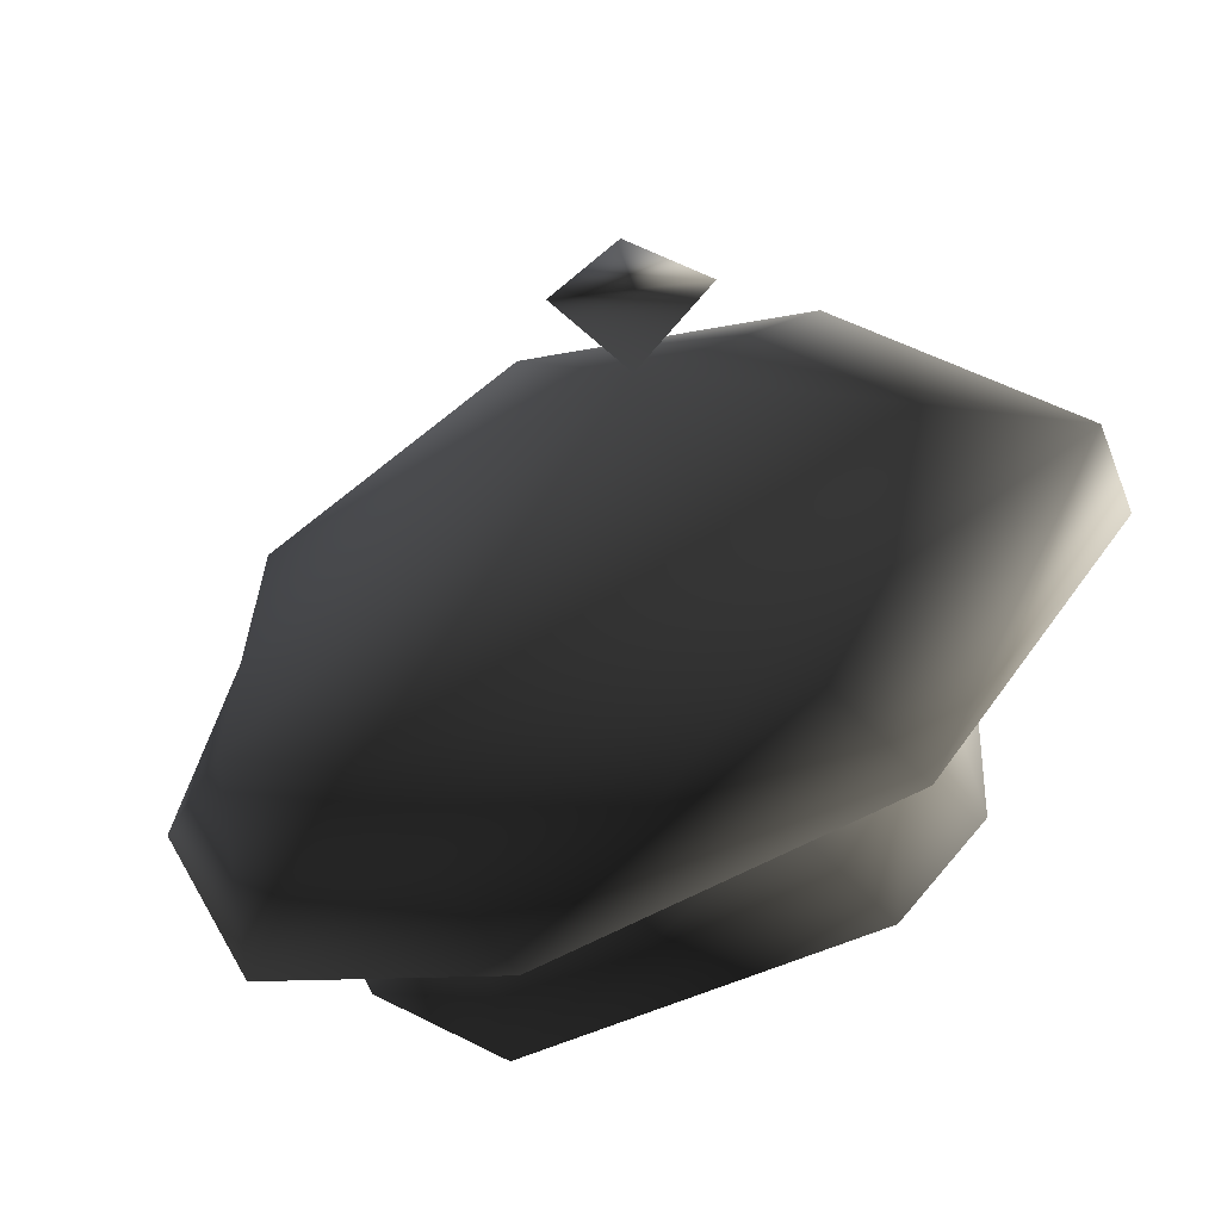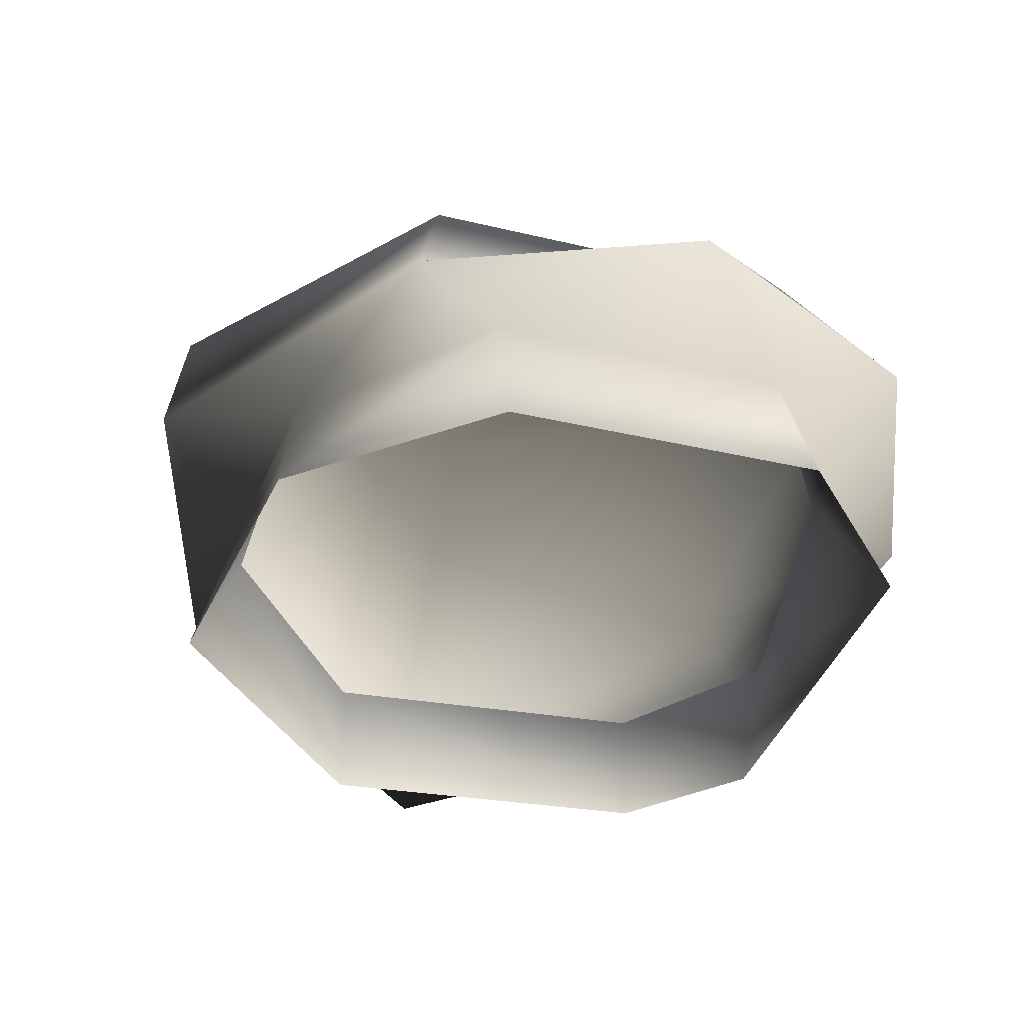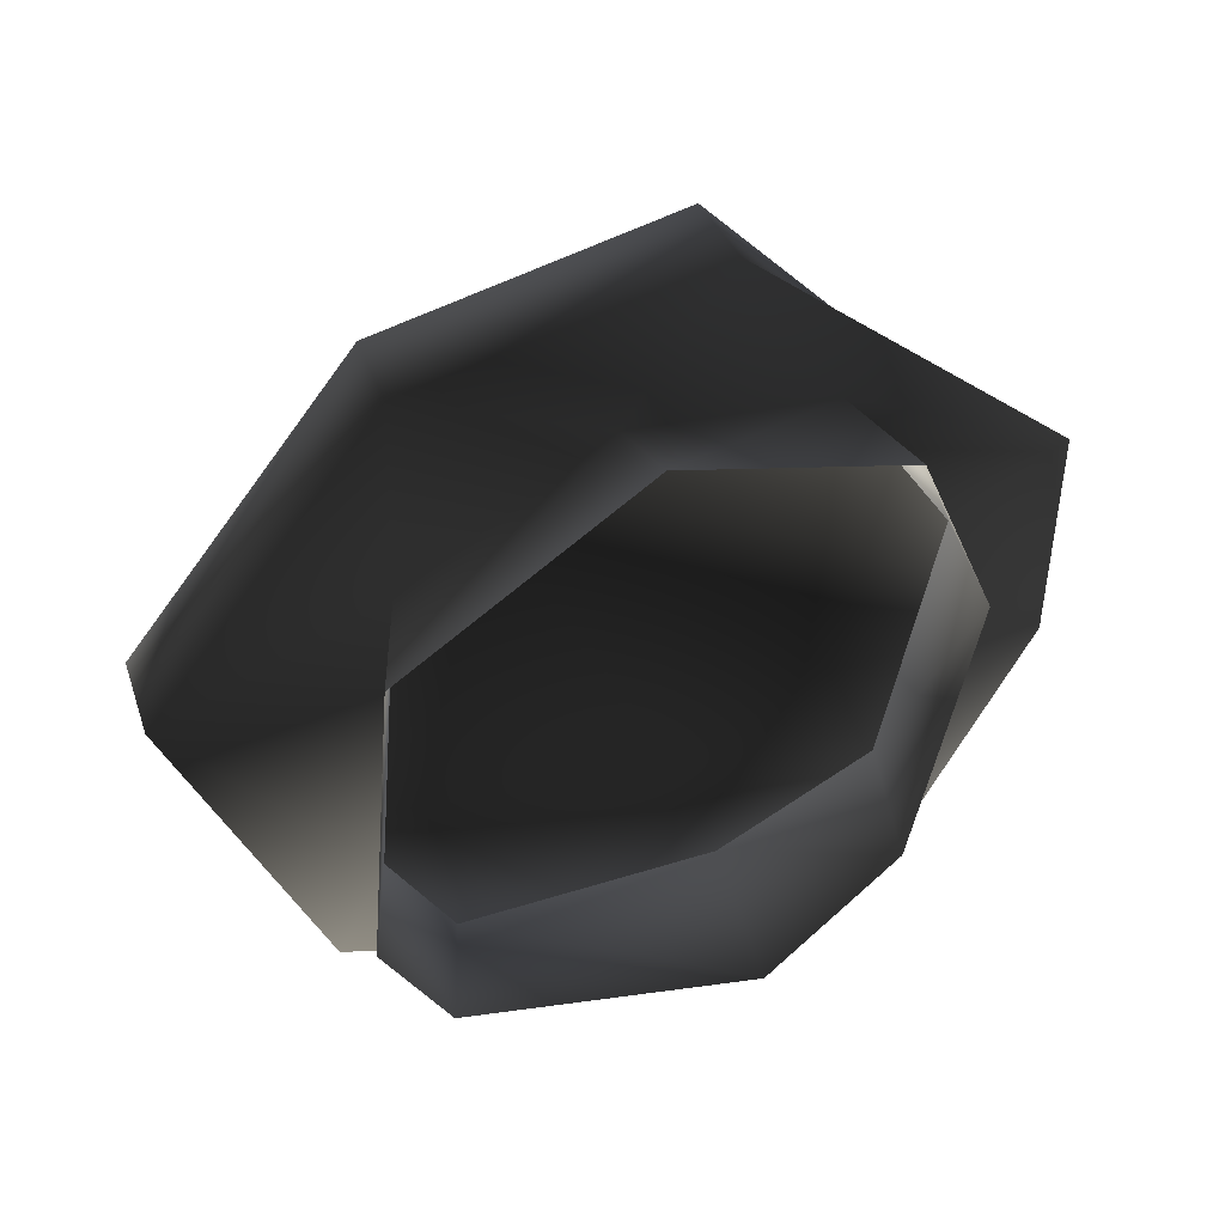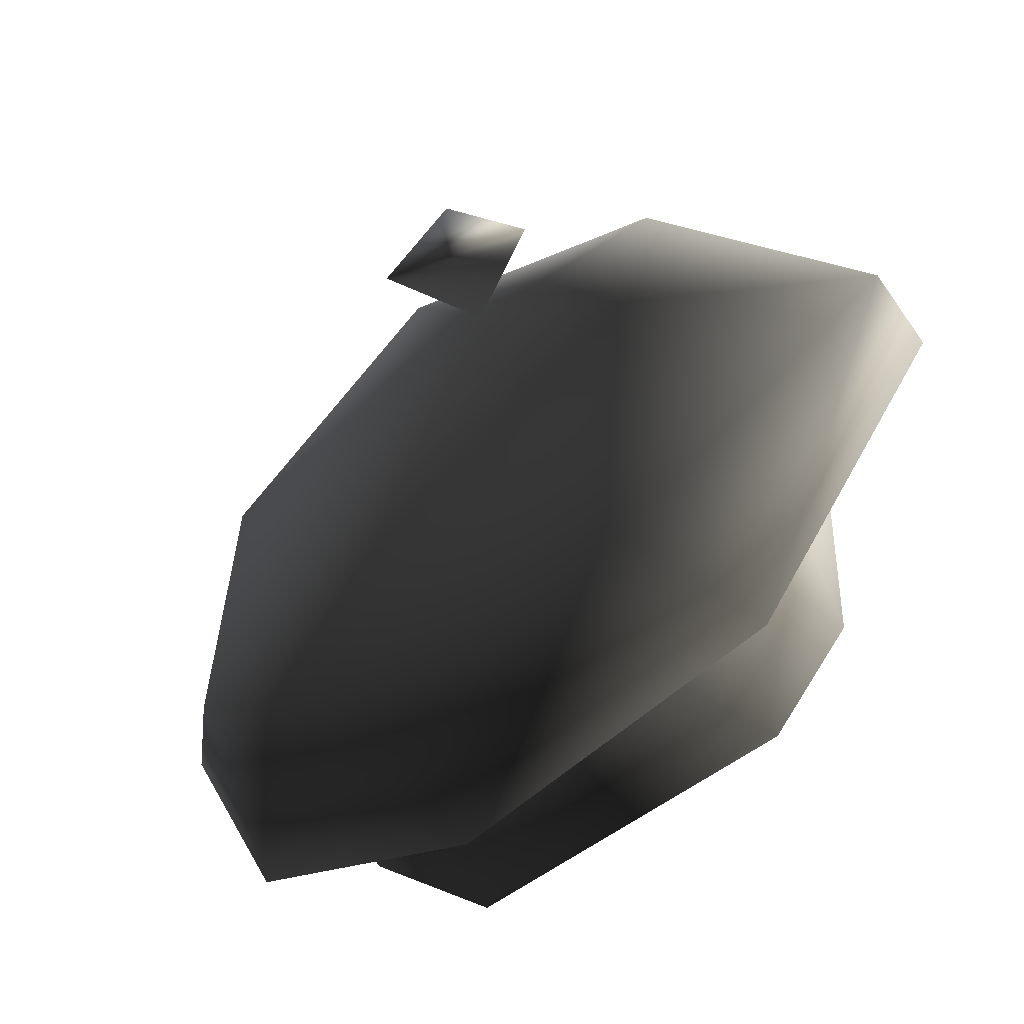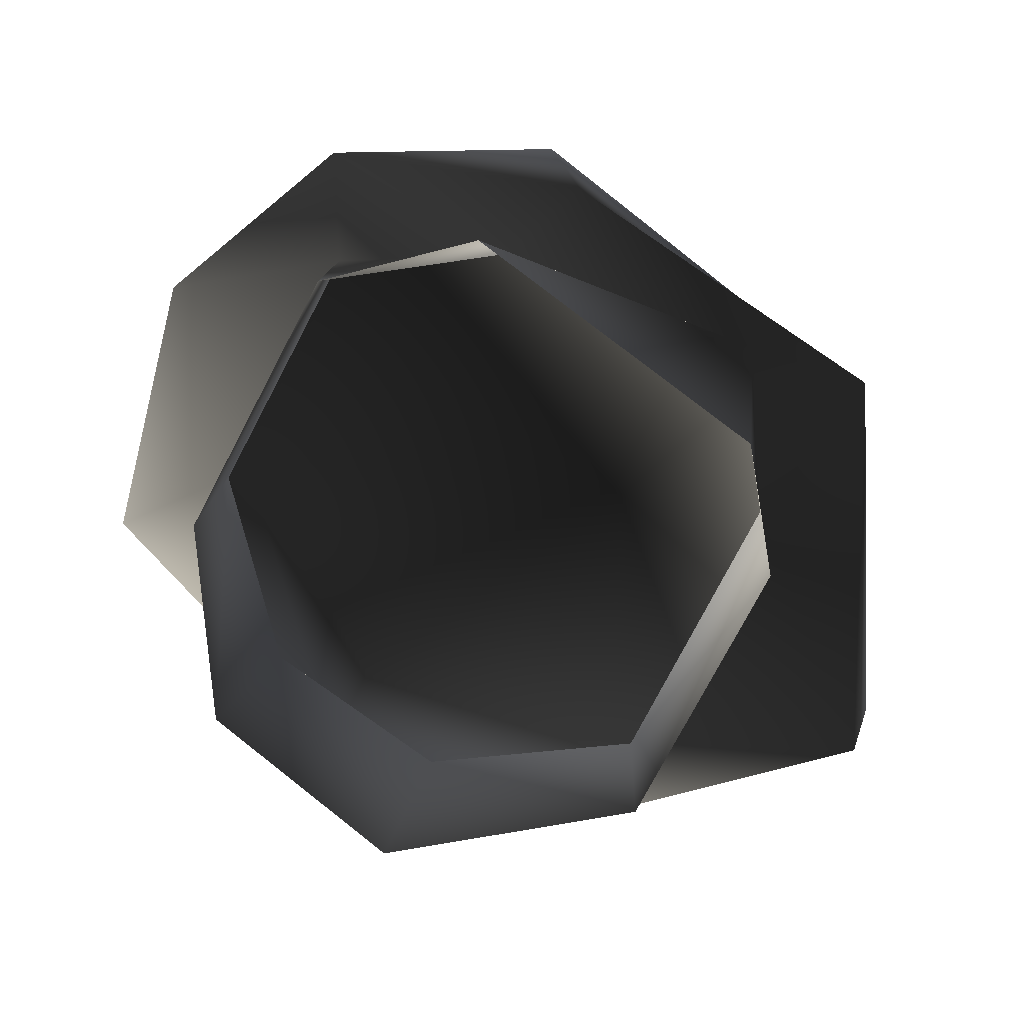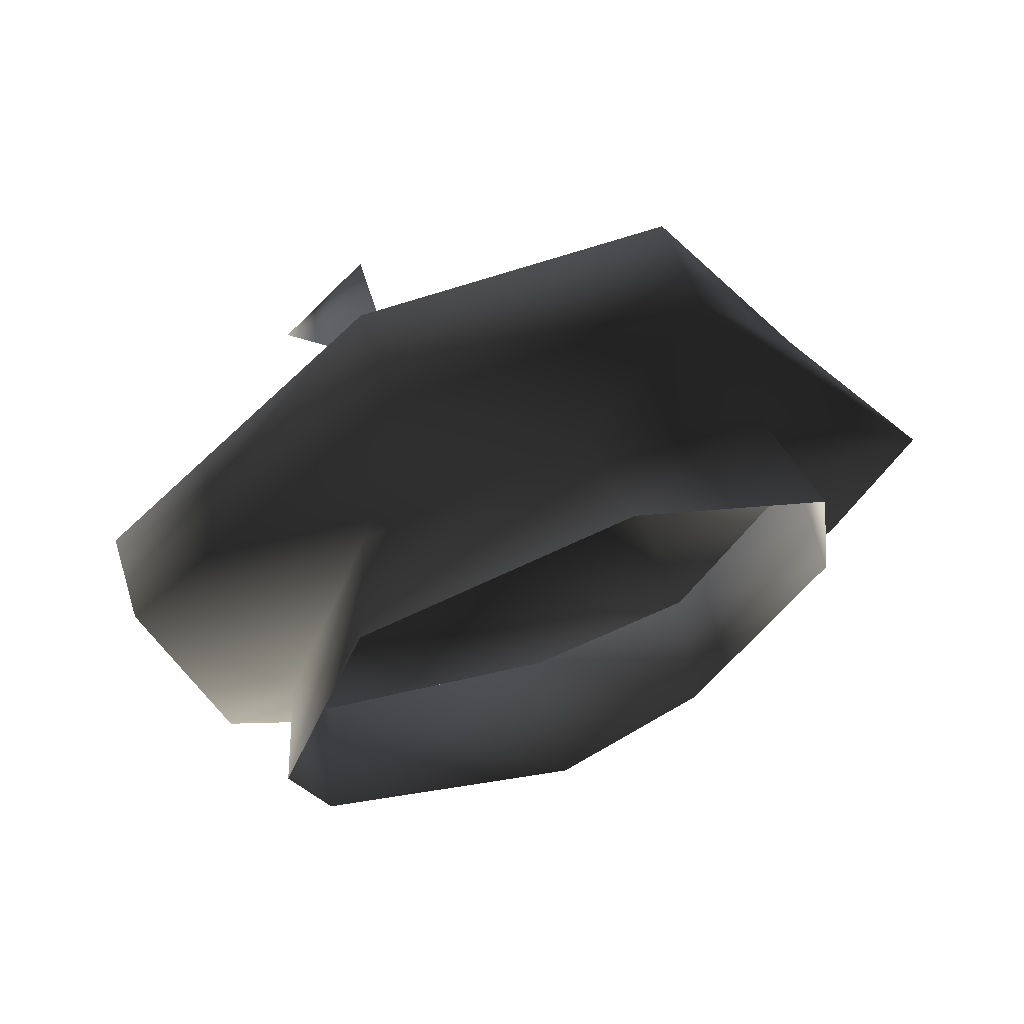
<metadata>
{"format":"obj","ext":"obj","renderer":"f3d","projection":"perspective","resolution":1024,"background":"white","views":[{"elev":-64.0,"azim":-140.1,"up":"+Z"},{"elev":-27.4,"azim":69.1,"up":"+Y"},{"elev":-47.1,"azim":-9.3,"up":"+Y"},{"elev":-61.2,"azim":-126.6,"up":"+Z"},{"elev":-55.3,"azim":153.6,"up":"+Y"},{"elev":-31.9,"azim":-21.6,"up":"+Y"}]}
</metadata>
<code>
o 198
v -7 186 -4
v -10 185 0
v -10 189 0
v -7 191 -5
v 4 190 -5
v 2 194 -3
v 8 192 0
v 7 196 1
v 8 192 12
v 7 196 12
v 4 190 19
v 2 194 18
v -4 187 20
v -5 191 18
v -11 185 12
v -11 189 12
v -18 187 7
v -11 190 -6
v 1 193 -7
v 9 196 -3
v 12 198 6
v 10 196 16
v -2 195 22
v -12 191 18
v -13 195 17
v -19 190 7
v -10 195 -4
v 1 200 -5
v 6 201 0
v 6 201 6
v 6 201 14
v -3 199 21
v -9 200 8
v -9 204 6
v -11 203 10
v -13 201 7
f 1 2 3
f 1 3 4
f 1 4 5
f 5 4 6
f 5 6 7
f 7 6 8
f 7 8 9
f 9 8 10
f 9 10 11
f 11 10 12
f 11 12 13
f 13 12 14
f 13 14 15
f 15 14 16
f 15 16 2
f 2 16 3
f 3 16 17
f 3 17 18
f 3 18 4
f 4 18 19
f 4 19 6
f 6 19 20
f 6 20 8
f 8 20 21
f 8 21 10
f 10 21 22
f 10 22 12
f 12 22 23
f 12 23 14
f 14 23 24
f 14 24 16
f 16 24 17
f 17 24 25
f 17 25 26
f 17 26 18
f 18 26 27
f 18 27 19
f 19 27 28
f 19 28 20
f 20 28 29
f 20 29 21
f 21 29 30
f 21 30 22
f 22 30 31
f 22 31 23
f 23 31 32
f 23 32 24
f 24 32 25
f 25 32 33
f 25 33 26
f 26 33 27
f 27 33 28
f 28 33 29
f 29 33 30
f 30 33 31
f 31 33 32
f 34 35 33
f 34 33 36
f 34 36 35
f 35 36 33

</code>
